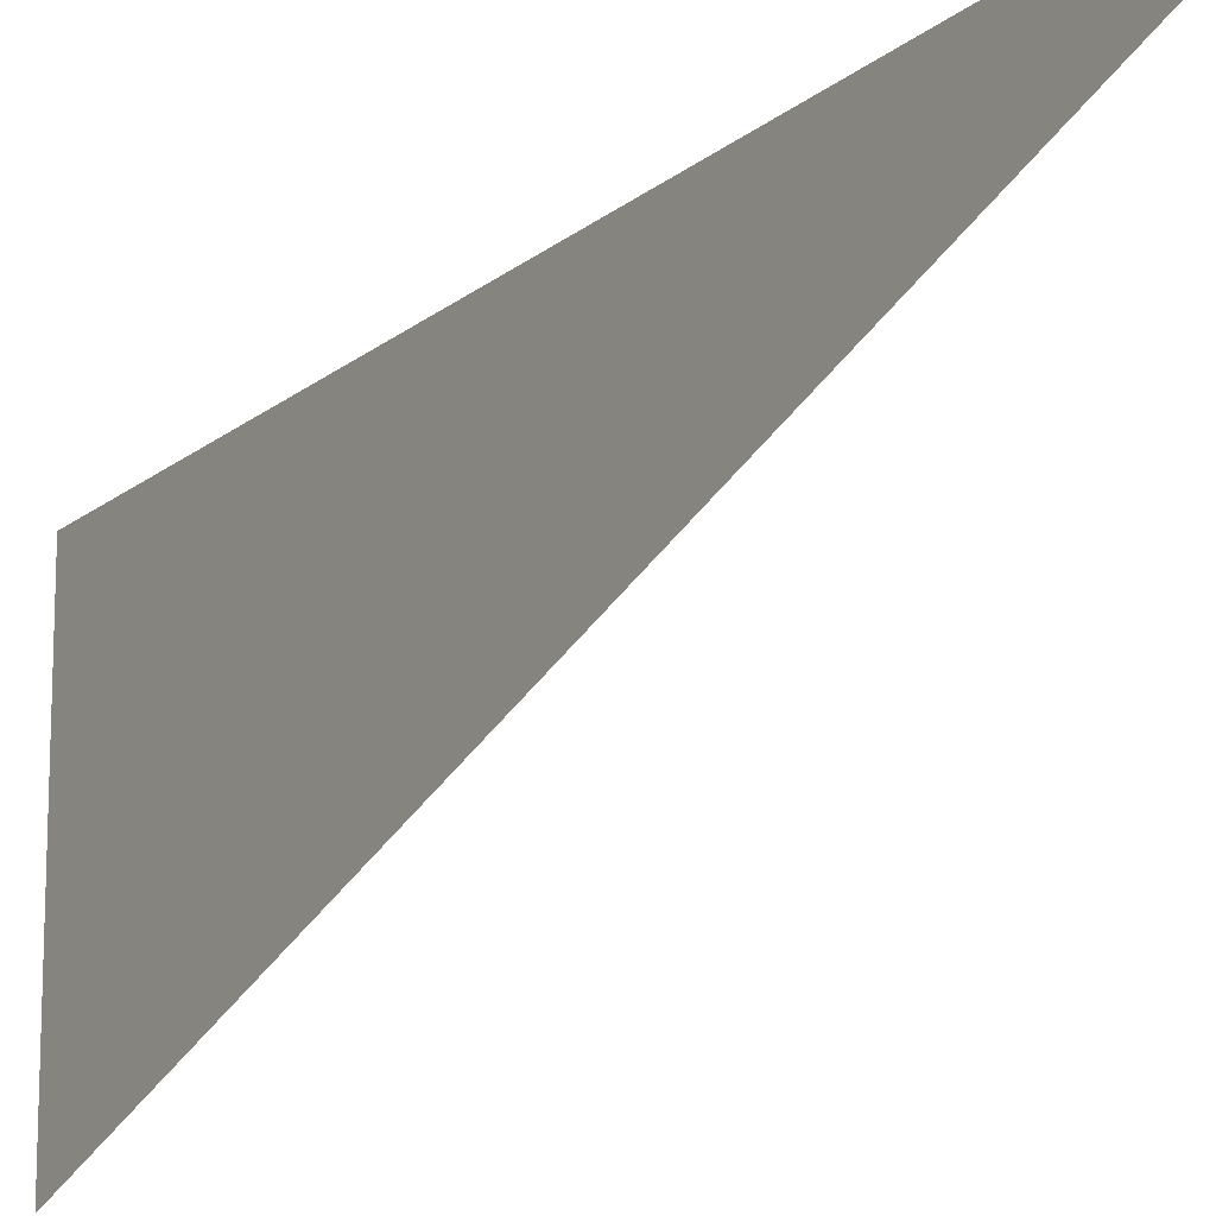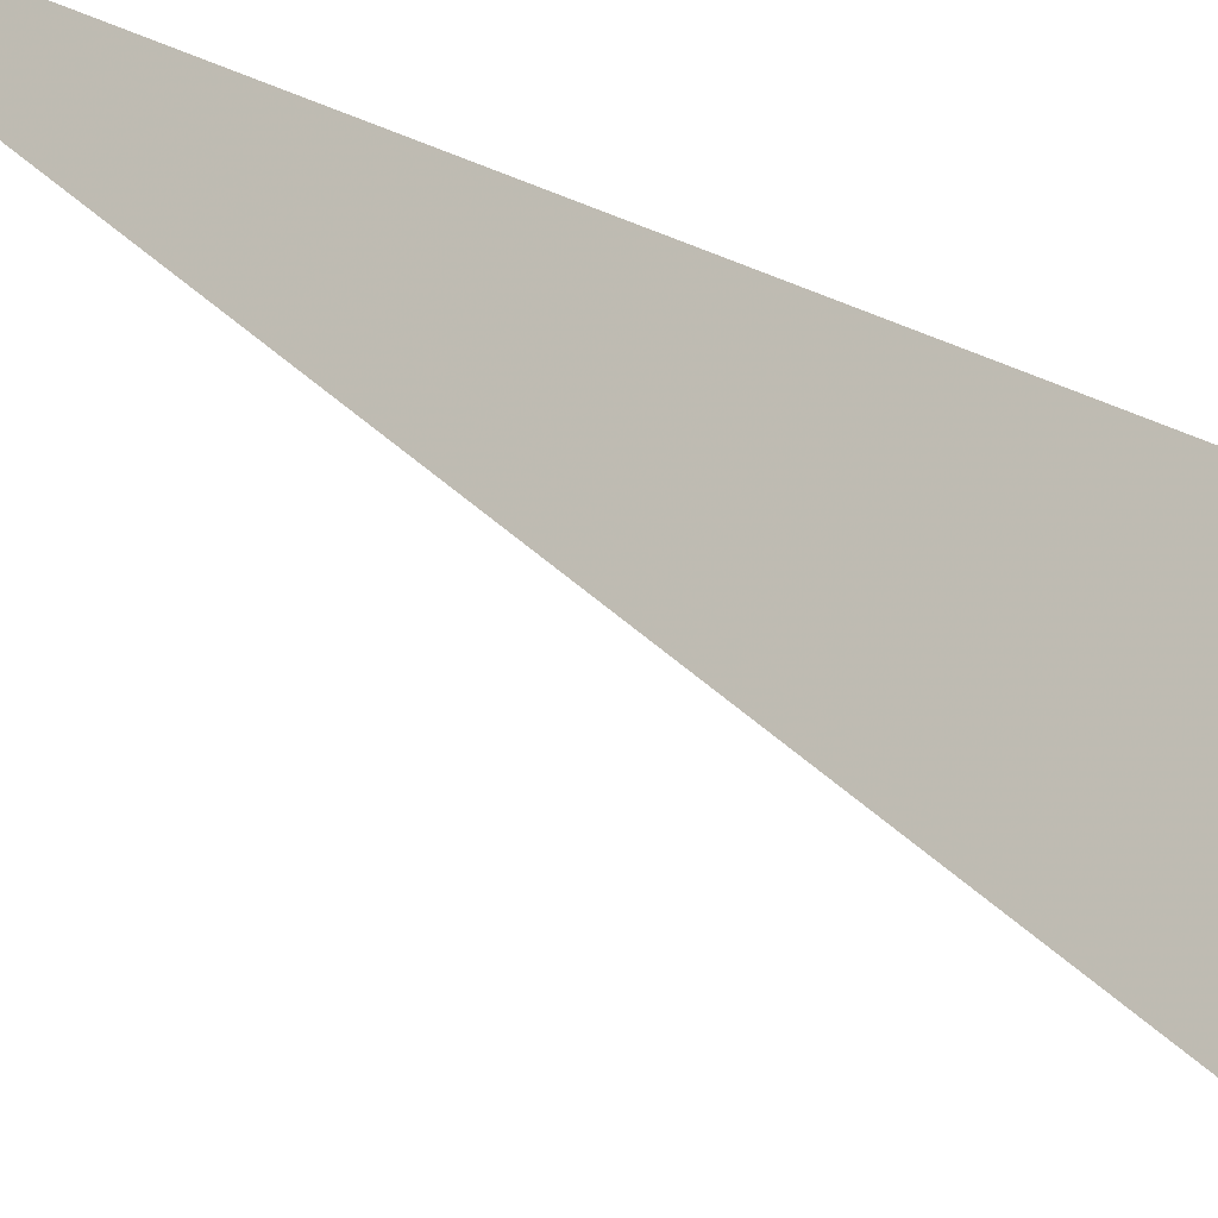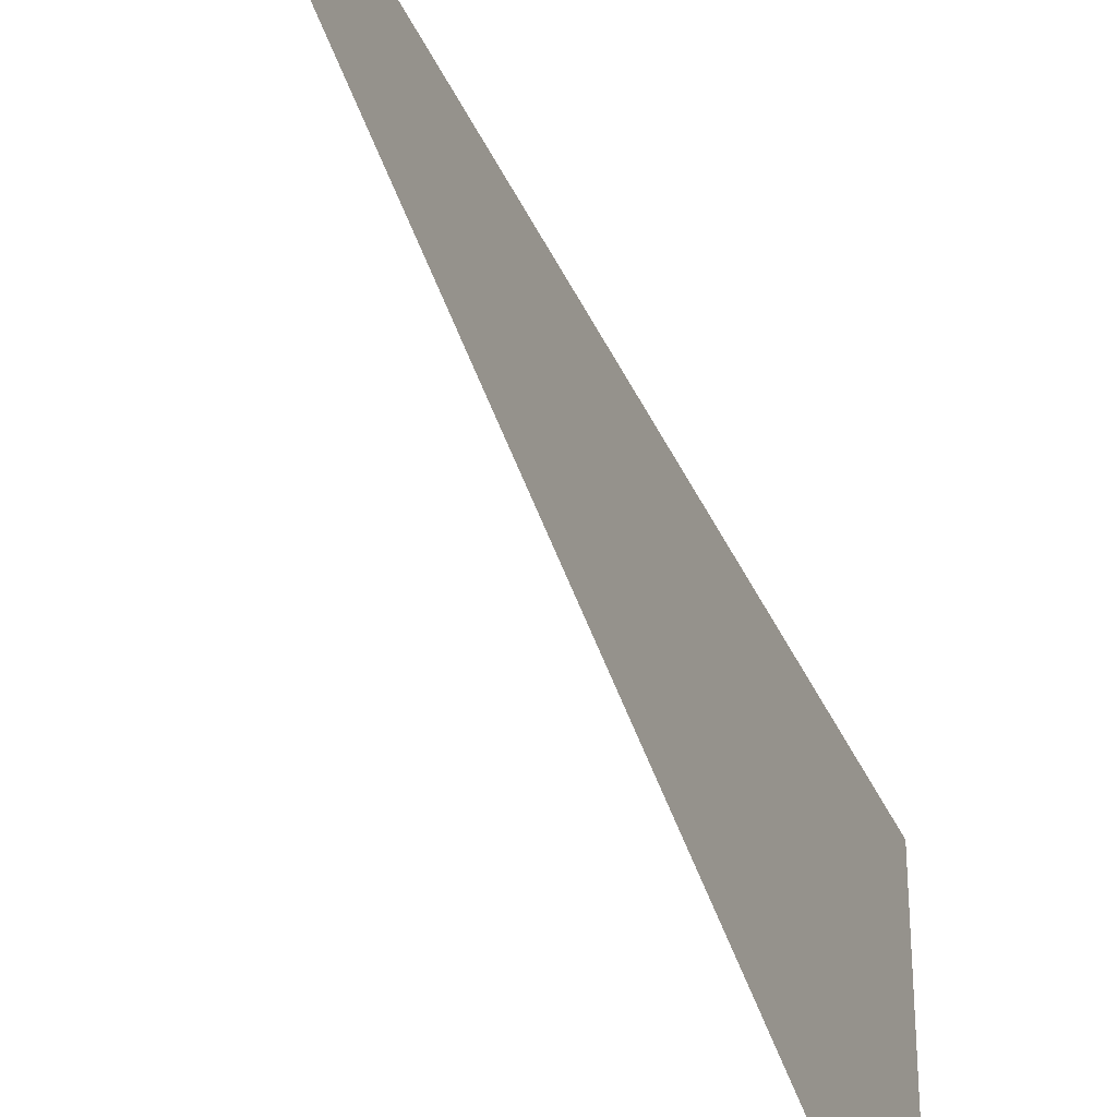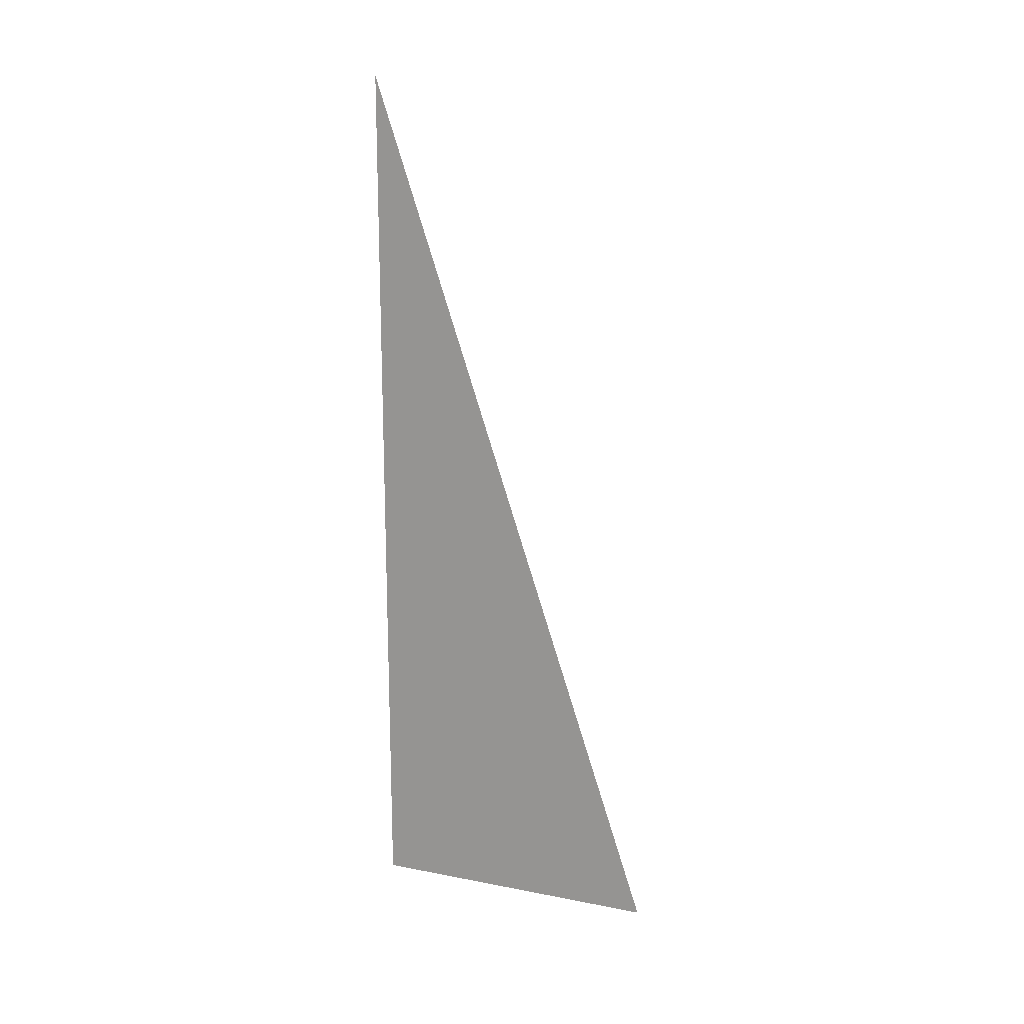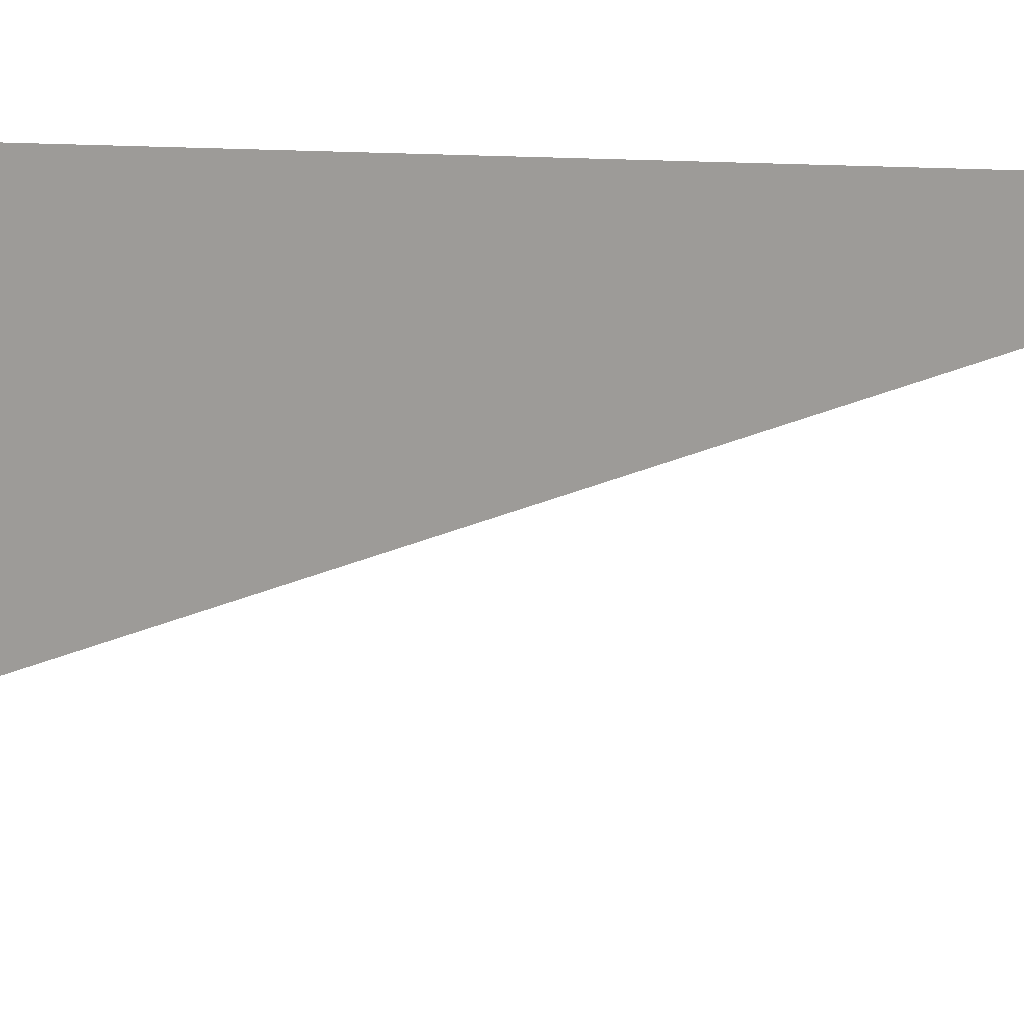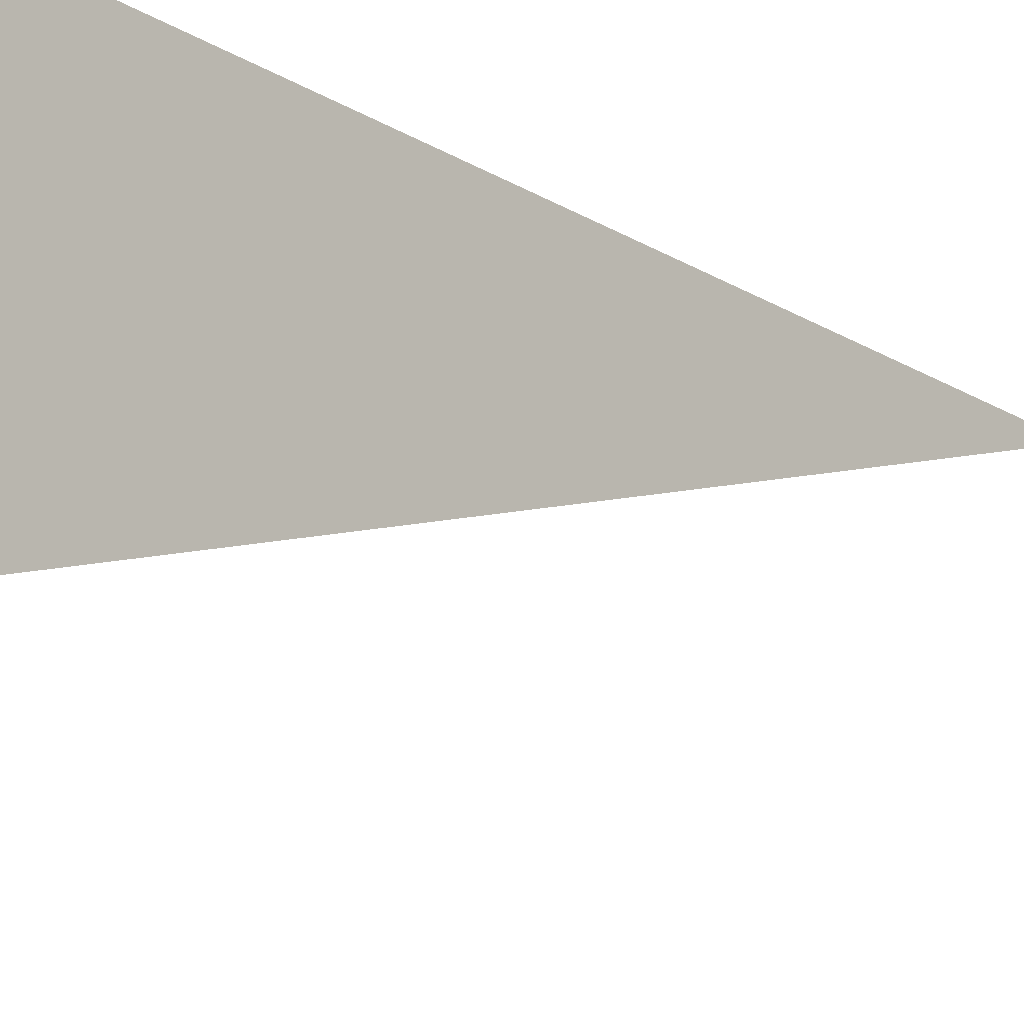
<metadata>
{"format":"obj","ext":"obj","renderer":"f3d","projection":"perspective","resolution":1024,"background":"white","views":[{"elev":-16.8,"azim":147.8,"up":"+Z"},{"elev":-16.5,"azim":-136.8,"up":"+Z"},{"elev":-37.3,"azim":-158.4,"up":"+Z"},{"elev":16.9,"azim":111.3,"up":"+Y"},{"elev":6.9,"azim":125.2,"up":"+Z"},{"elev":-18.0,"azim":39.5,"up":"+Z"}]}
</metadata>
<code>
v 4173 -51.2 -1933
v 4173 -12.8 -1920
v 4173 -51.2 -1920
v 4173 -51.2 -1933
v 4173 -51.2 -1920
v 4173 -51.2 -1933
f 1 2 3
f 4 5 6

</code>
